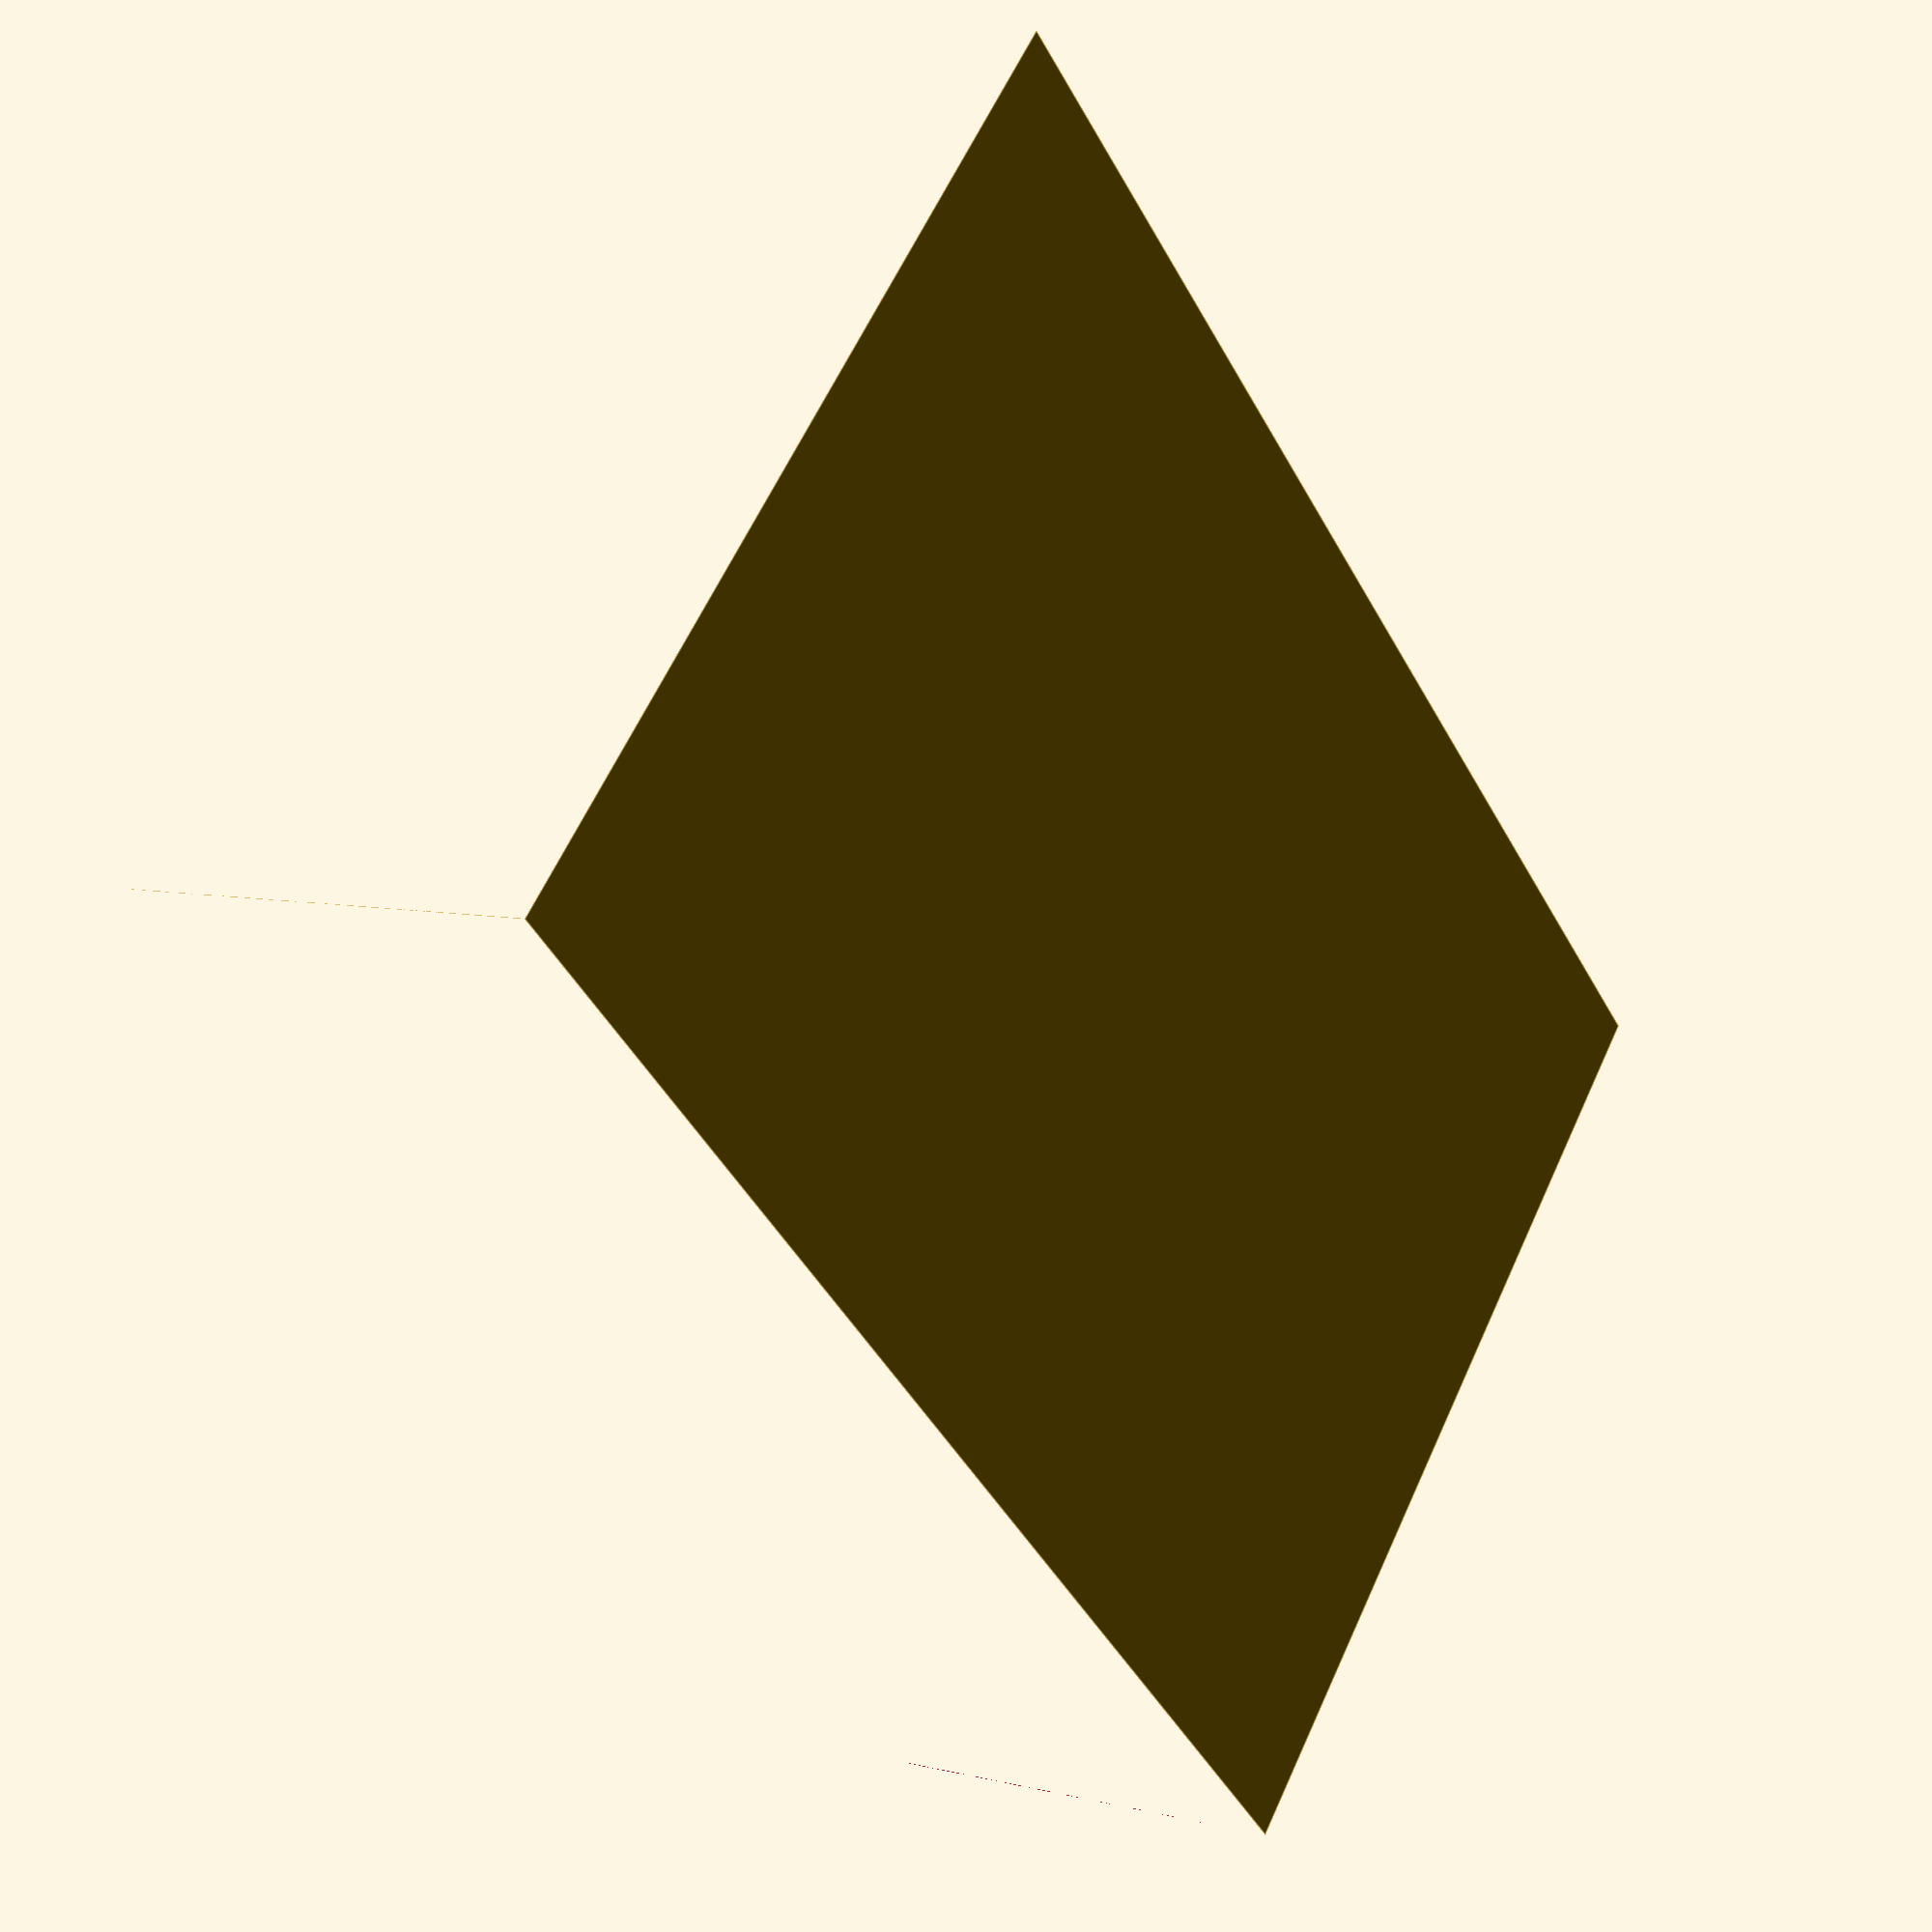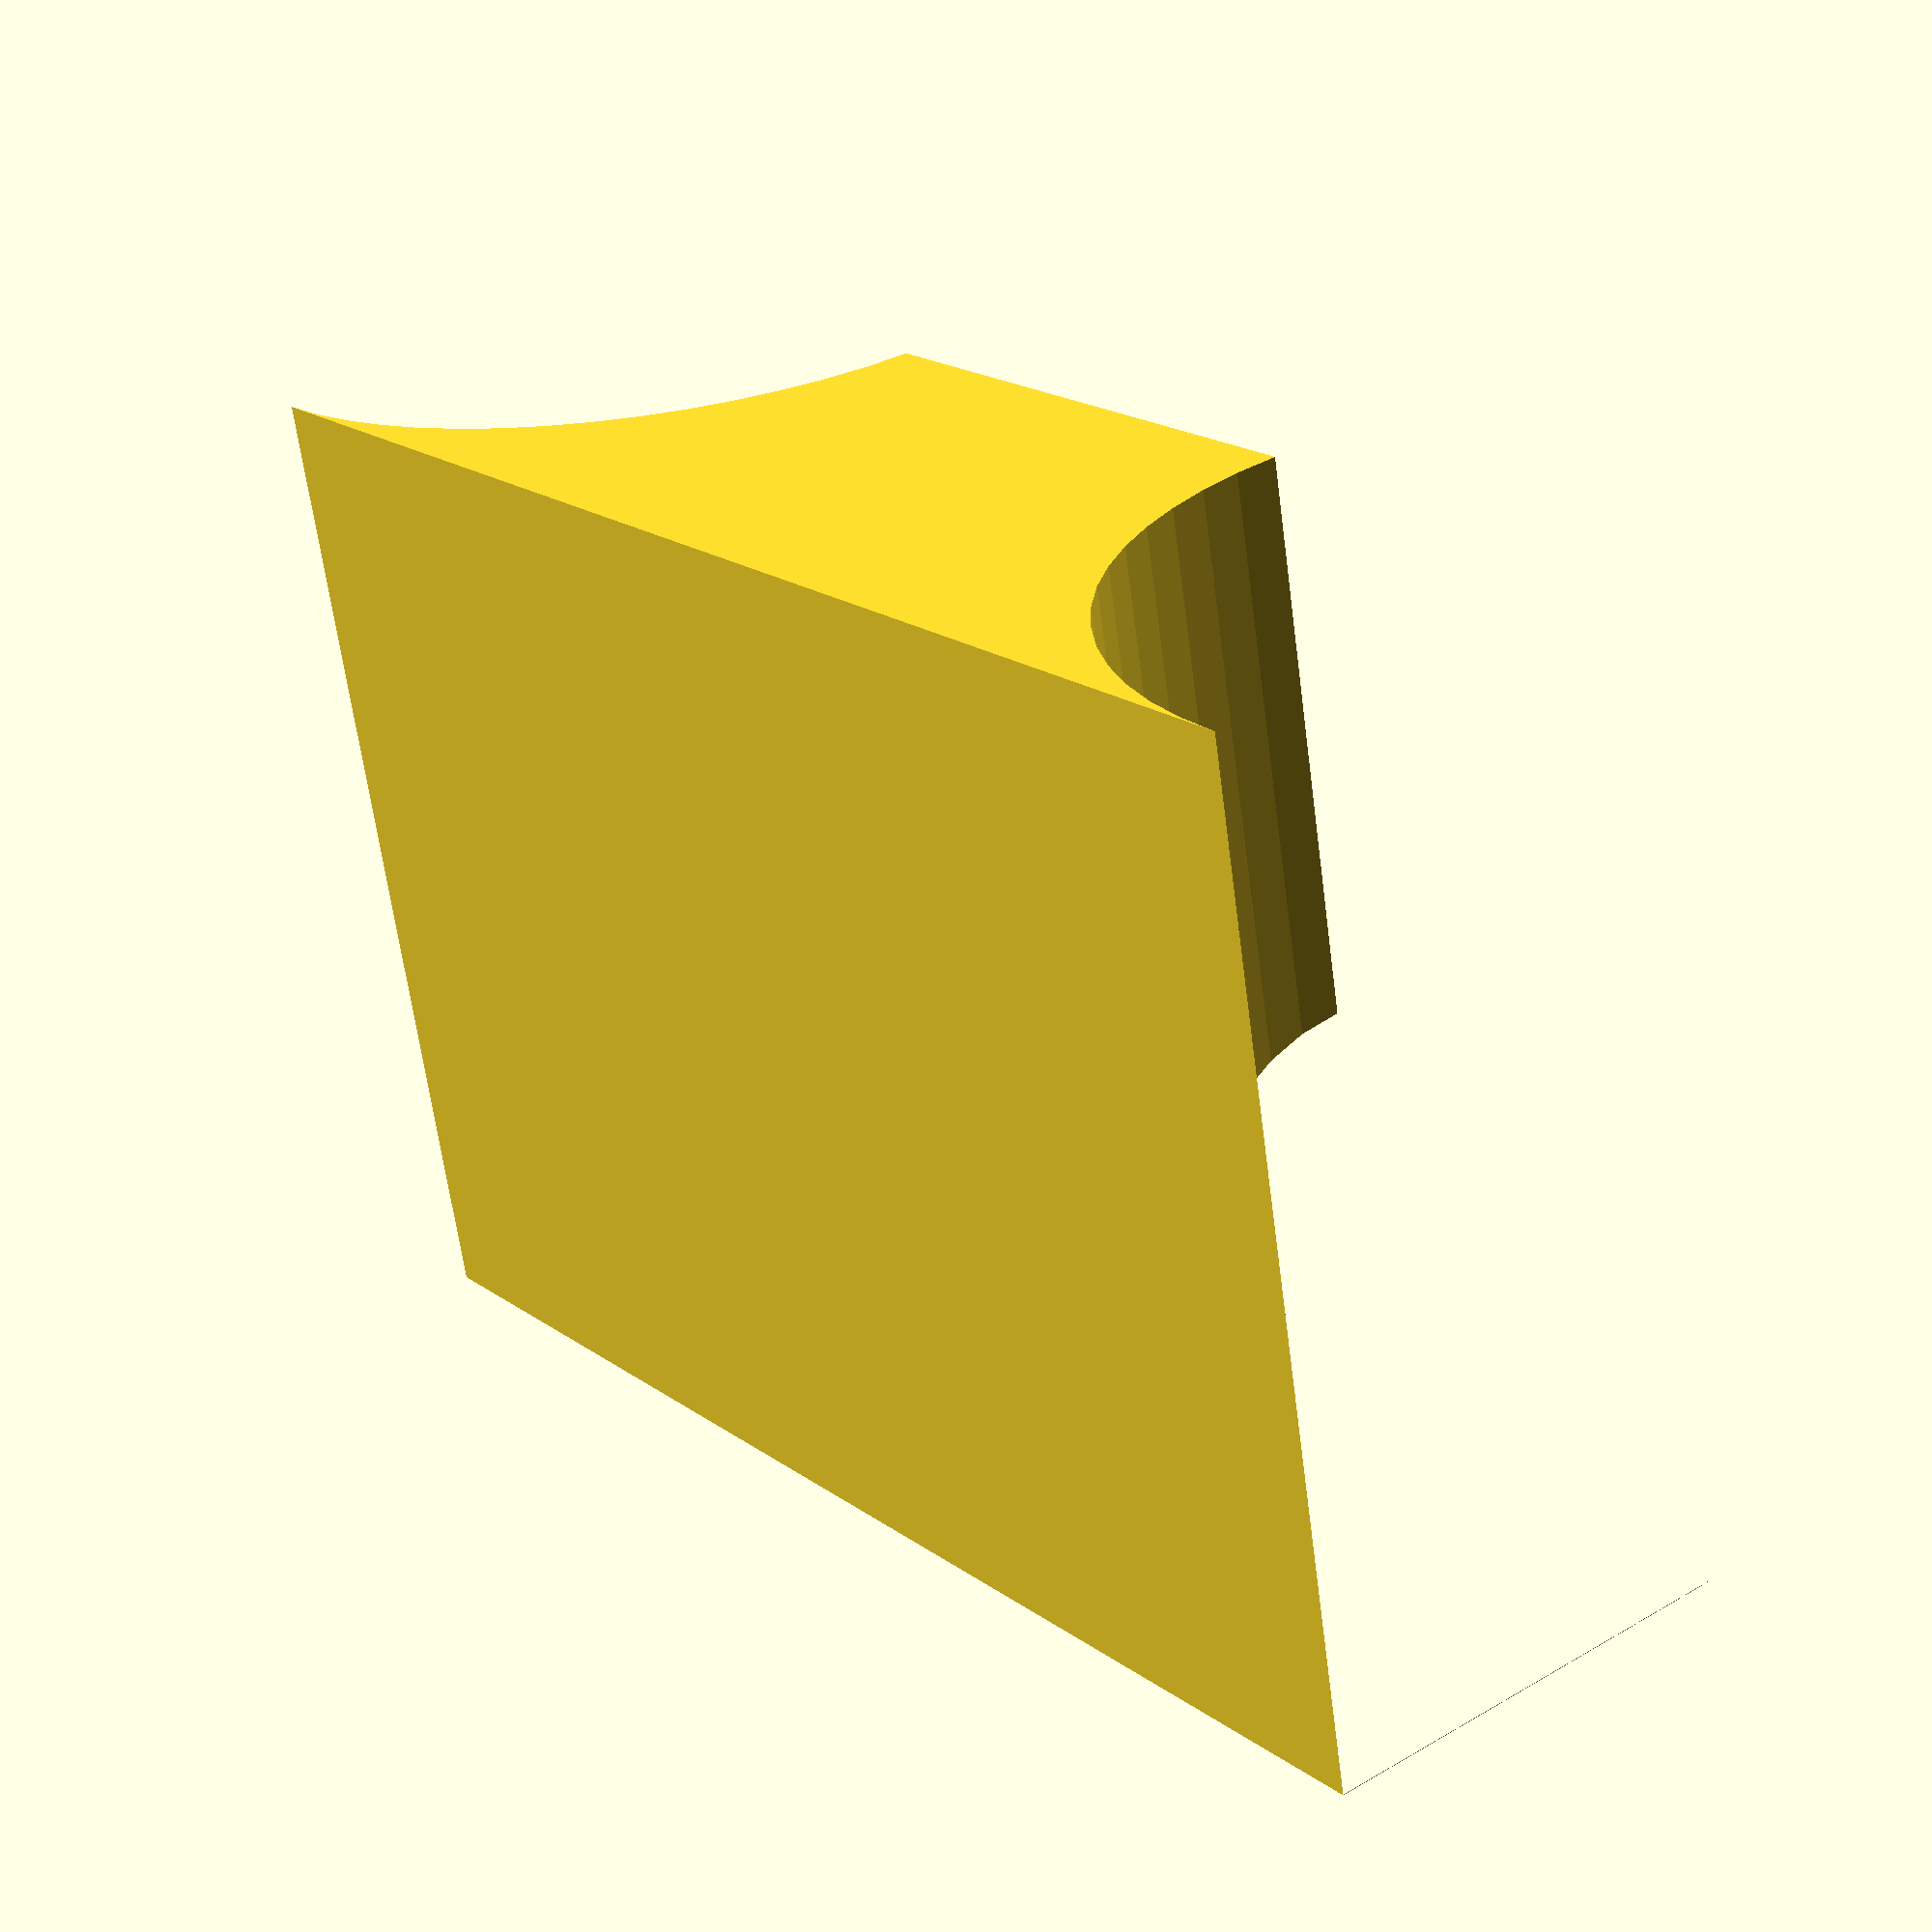
<openscad>
// 2016Au12, v0.0.1, ls (http://www.thingiverse.com/Bushmills)
//                    initial version
//    
// creates a parametrised filled 90° T-joint. Those provide better
// resistance against breaking off the jointed leg than a square edge-on connect.   
// example:
// joint(20, 10, 8);
//    produces a T-joint piece 20mm wide, 10mm deep, with joint radius of 8mm.
//    no leg or bar to join are generated. Only the minimum volume filled
//    by the joint is the result.
//    As backs of joints are flat, they are easily printable.

// ***********************************************************
// ************ thingiverse customiser section ***************
//            (remove section when adding file to library)

width=10;    // [4:40]

depth=10;    // [4:40]

radius=8;    // [1:20]

$fn=60;      // [8:90]

joint(width, depth, radius);

// ***********************************************************

module joint(Breite, Tiefe, Radius)  {
	translate([0, -Radius, 0])
	difference()  {
		cube([Radius*2+Breite, Radius, Radius+Tiefe]);

		for (x=[0, Radius*2+Breite]) {		// left and right
			translate([x, 0, -0.01])
			rotate([0, 0,  90])
			cylinder(Radius+Tiefe, Radius, Radius);
		}

		translate([0, 0, Tiefe+Radius])		// front
		rotate([0, 90, 0])
		cylinder(Radius*2+Breite, Radius, Radius);
	}
}


</openscad>
<views>
elev=120.5 azim=241.0 roll=155.9 proj=p view=edges
elev=245.1 azim=307.4 roll=352.4 proj=p view=solid
</views>
